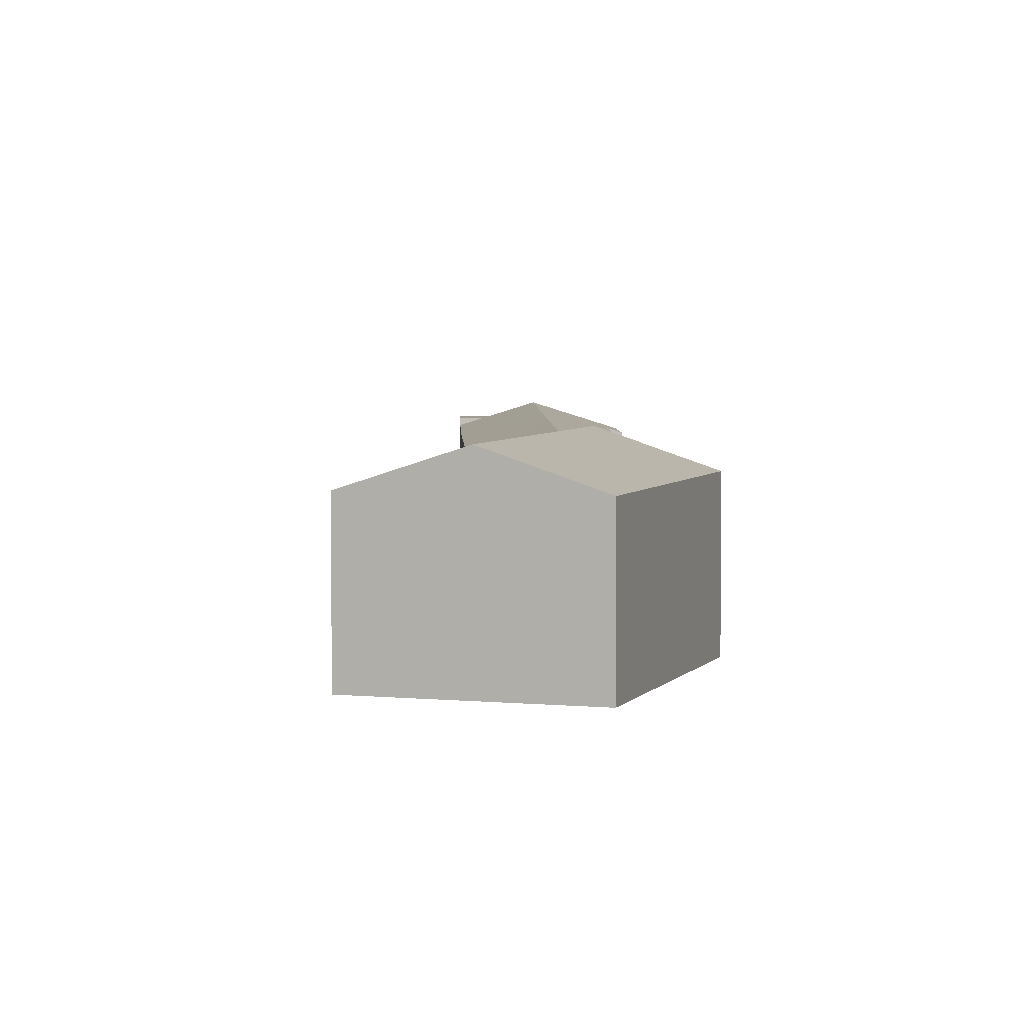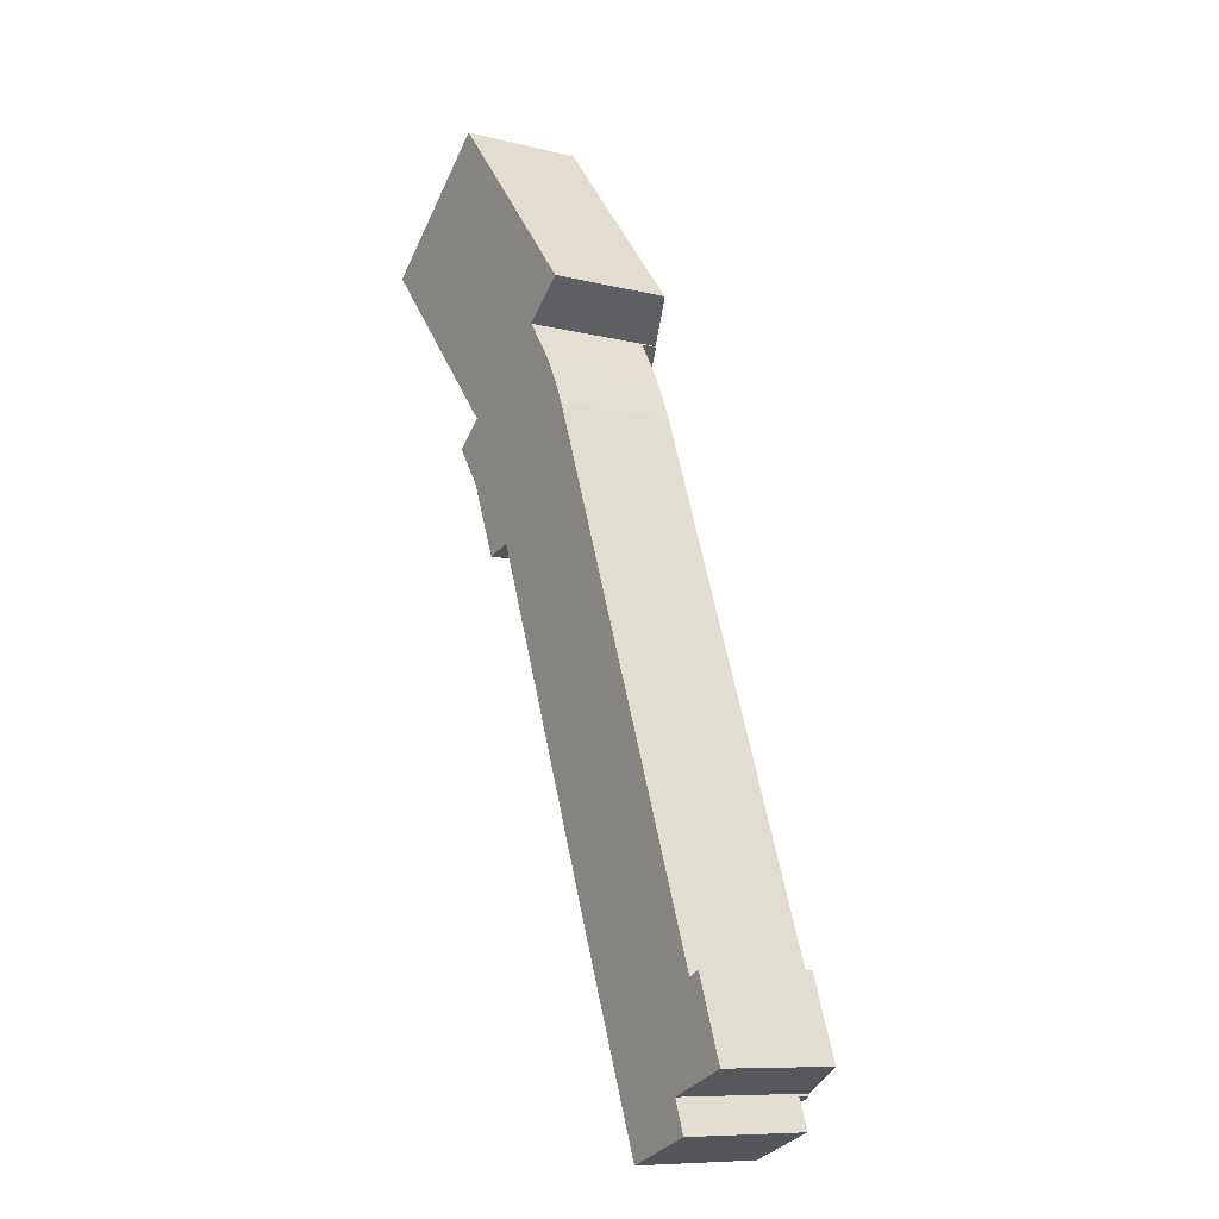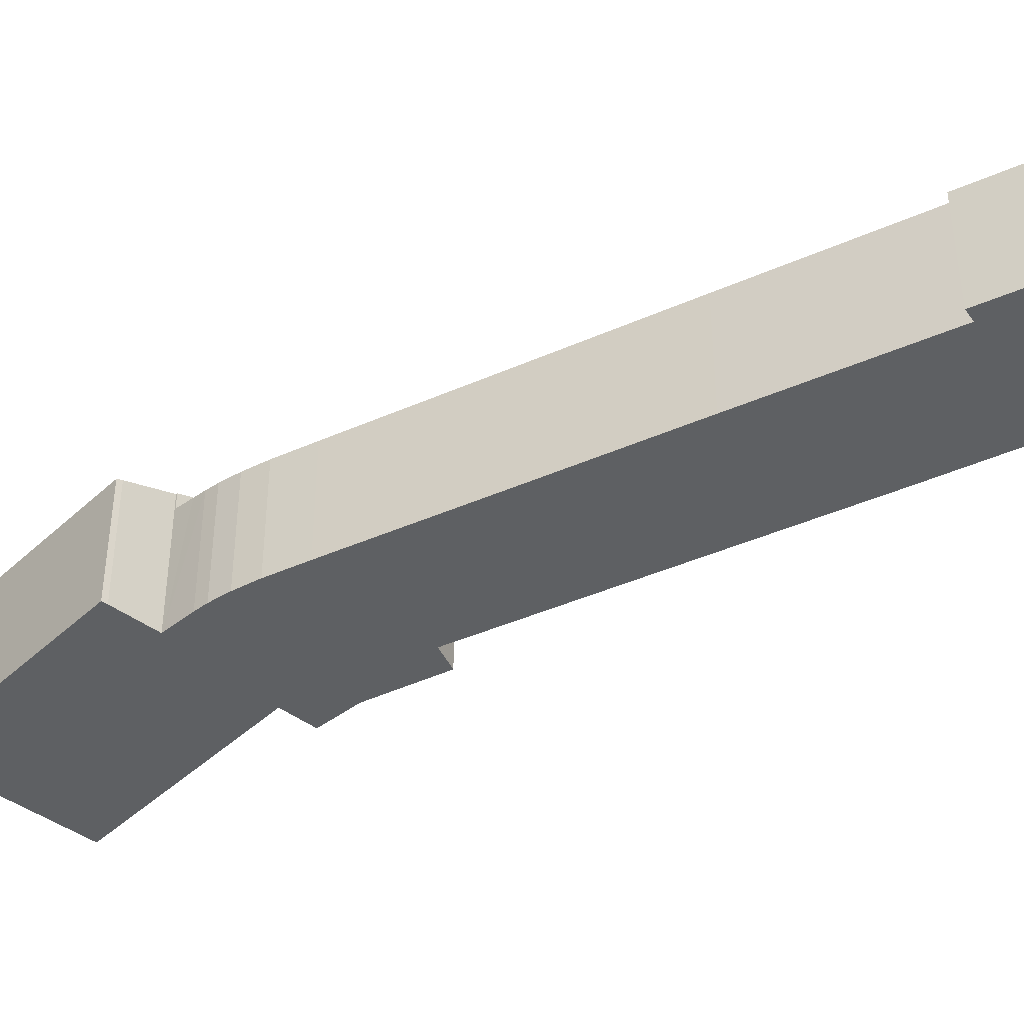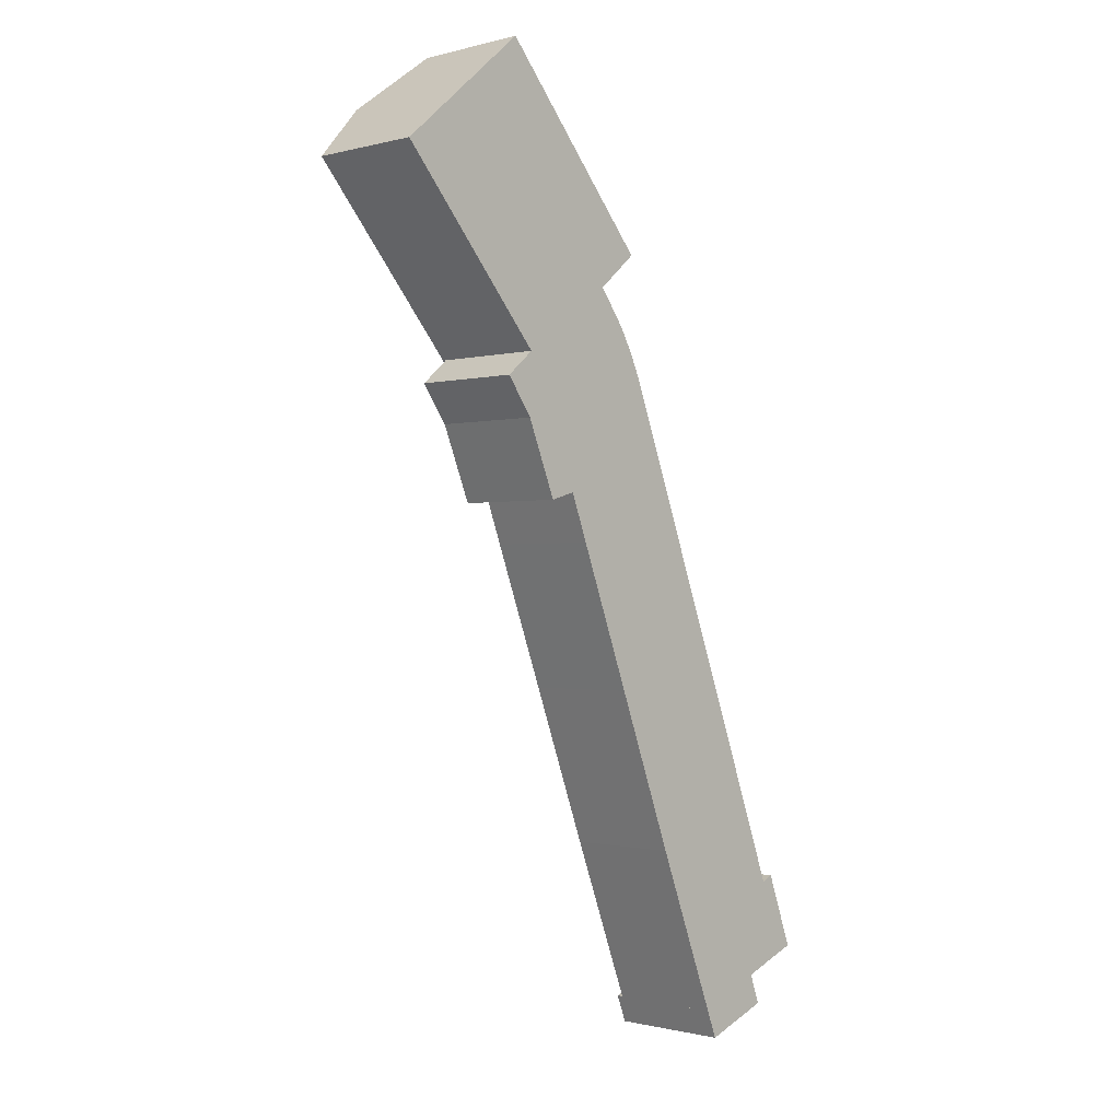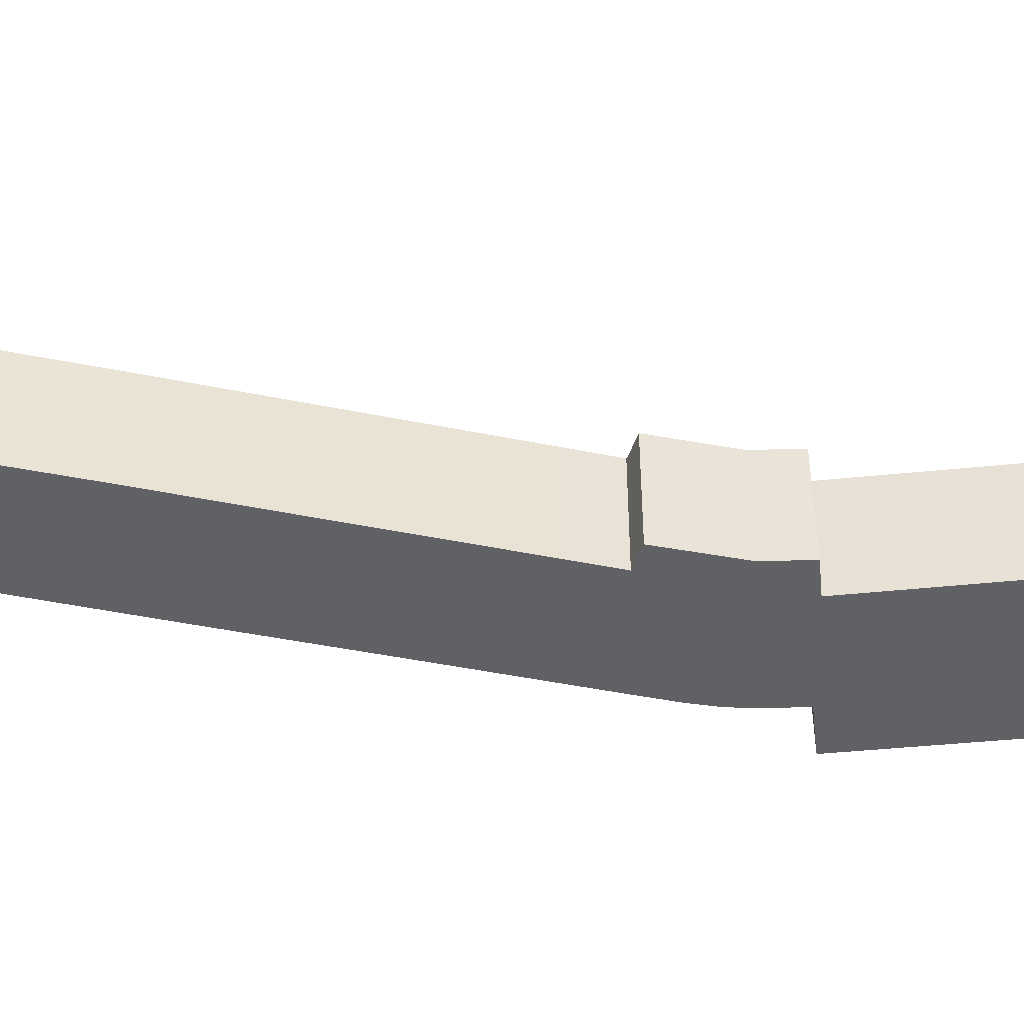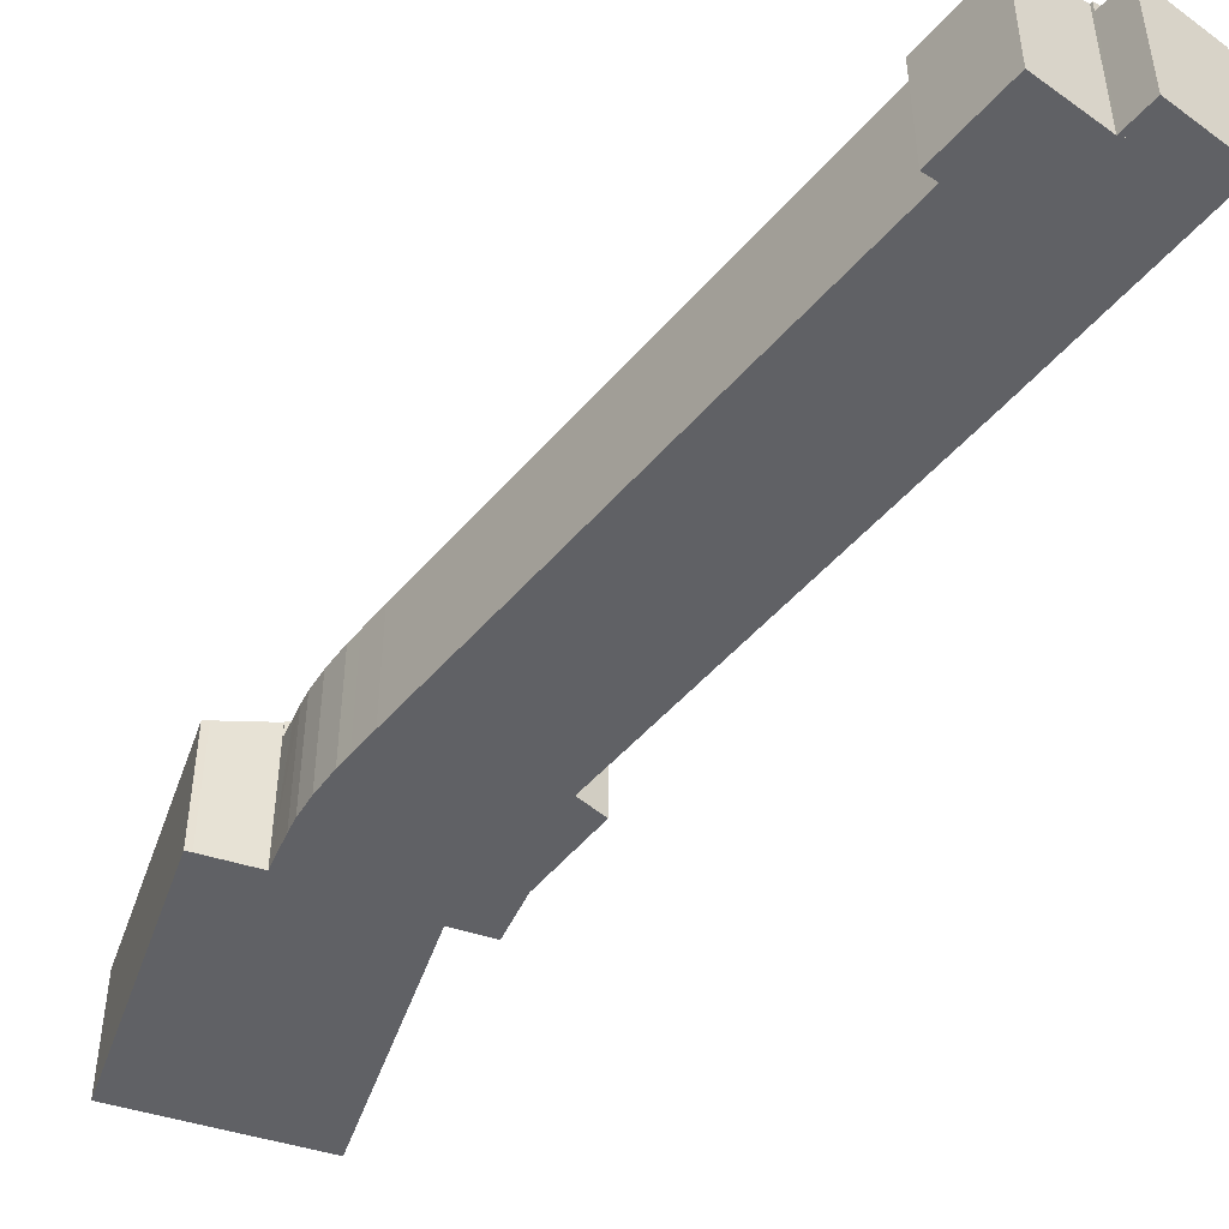
<metadata>
{"format":"obj","ext":"obj","renderer":"f3d","projection":"perspective","resolution":1024,"background":"white","views":[{"elev":4.3,"azim":-22.5,"up":"+Y"},{"elev":-9.4,"azim":56.5,"up":"+Z"},{"elev":-42.2,"azim":97.2,"up":"+Y"},{"elev":-0.9,"azim":-45.9,"up":"+Z"},{"elev":-45.7,"azim":-124.1,"up":"+Y"},{"elev":-49.7,"azim":120.3,"up":"+Y"}]}
</metadata>
<code>
v  5.889 13.2 5.103
v  22.23 12.29 -9.608
v  20.1 13.2 -11.46
v  22.17 12.28 -9.525
v  25.43 10.89 -6.709
v  25.8 10.72 -6.358
v  25.11 10.72 -5.55
v  11.67 10.72 10.11
v  14 10.69 -16.25
v  18.9 12.69 -12.49
v  14.24 10.69 -16.53
v  13.53 10.7 -15.64
v  13.5 10.69 -15.67
v  7.234 10.69 -8.363
v  0 10.68 6.537e-16
v  11.67 -6.191e-16 10.11
v  25.11 3.398e-16 -5.55
v  25.8 3.893e-16 -6.358
v  22.23 5.883e-16 -9.608
v  22.17 5.832e-16 -9.525
v  25.43 4.108e-16 -6.709
v  18.9 7.649e-16 -12.49
v  14.24 1.012e-15 -16.53
v  20.1 7.015e-16 -11.46
v  13.5 9.594e-16 -15.67
v  14 9.951e-16 -16.25
v  13.53 9.579e-16 -15.64
v  7.234 5.121e-16 -8.363
v  0 0 0
v  5.889 -3.125e-16 5.103
v  42.04 11.97 -70.54
v  41.39 12.2 -70.97
v  43.88 10.49 -62.22
v  42.11 11.97 -70.71
v  30.19 12.2 -41.84
v  38.11 10.45 -46.91
v  33.01 10.43 -33.55
v  25.72 10.45 -14.82
v  29.43 10.41 -24.09
v  28.77 10.41 -22.35
v  28.05 10.4 -20.46
v  27.19 10.4 -18.24
v  26.71 10.4 -16.99
v  47.45 10.15 -68.45
v  44.42 10.3 -61.96
v  44.94 10.12 -61.72
v  47 10.3 -68.63
v  14.14 10.31 -16.62
v  18.9 12.2 -12.49
v  18.46 10.4 -27.15
v  18.19 10.31 -27.23
v  20.05 10.39 -31.34
v  24.86 10.39 -44.04
v  30.23 10.37 -58.23
v  35.95 10.39 -73.01
v  37.69 10.97 -72.36
v  16.76 10.31 -27.65
v  16.09 10.31 -27.84
v  13.37 10.31 -21.15
v  10.99 10.31 -17.8
v  14.24 10.31 -16.53
v  14 10.31 -16.25
v  11.61 10.31 -17.27
v  13.5 10.31 -15.67
v  23.31 10.73 -11.07
v  20.1 11.72 -11.46
v  22.23 10.88 -9.608
v  24.04 10.63 -12.05
v  24.75 10.54 -13.1
v  43.88 3.81e-15 -62.22
v  38.11 2.873e-15 -46.91
v  33.01 2.054e-15 -33.55
v  29.43 1.475e-15 -24.09
v  28.77 1.369e-15 -22.35
v  28.05 10.4 -20.46
v  28.05 1.253e-15 -20.46
v  27.19 1.117e-15 -18.24
v  47.45 4.192e-15 -68.45
v  44.94 3.779e-15 -61.72
v  42.11 4.33e-15 -70.71
v  42.04 4.319e-15 -70.54
v  44.42 3.794e-15 -61.96
v  10.99 1.09e-15 -17.8
v  11.61 1.057e-15 -17.27
v  47 4.202e-15 -68.63
v  41.39 4.346e-15 -70.97
v  37.69 4.431e-15 -72.36
v  35.95 4.471e-15 -73.01
v  18.46 1.662e-15 -27.15
v  16.09 1.705e-15 -27.84
v  18.19 1.667e-15 -27.23
v  16.76 1.693e-15 -27.65
v  30.23 3.566e-15 -58.23
v  24.86 2.696e-15 -44.04
v  20.05 1.919e-15 -31.34
v  13.37 1.295e-15 -21.15
v  24.04 7.377e-16 -12.05
v  23.31 6.779e-16 -11.07
v  24.75 8.019e-16 -13.1
v  25.72 9.075e-16 -14.82
v  26.71 1.04e-15 -16.99
v  35.95 10.97 -73.01
v  43.04 10.97 -73.24
v  36.93 10.97 -75.53
v  41.39 10.97 -70.97
v  42.11 10.97 -70.71
v  43.04 4.484e-15 -73.24
v  36.93 4.625e-15 -75.53
g defaultobject
f 1 2 3
f 2 1 4
f 4 1 5
f 5 1 6
f 6 1 7
f 7 1 8
f 9 10 11
f 10 9 3
f 3 9 1
f 1 9 12
f 12 9 13
f 1 12 14
f 1 14 15
f 16 7 8
f 7 16 17
f 7 17 6
f 6 17 18
f 4 19 2
f 19 4 20
f 6 21 5
f 21 6 18
f 5 20 4
f 20 5 21
f 19 3 2
f 3 19 10
f 10 19 11
f 11 19 22
f 11 22 23
f 22 19 24
f 23 9 11
f 9 23 13
f 13 23 25
f 25 23 26
f 27 14 12
f 14 27 15
f 15 27 28
f 15 28 29
f 13 27 12
f 27 13 25
f 1 16 8
f 16 1 15
f 16 15 30
f 30 15 29
f 22 26 23
f 26 22 25
f 25 22 27
f 27 22 28
f 28 22 29
f 29 22 30
f 30 22 24
f 30 24 19
f 30 19 20
f 30 20 16
f 16 20 21
f 16 21 17
f 17 21 18
f 31 32 33
f 32 31 34
f 35 33 32
f 33 35 36
f 36 35 37
f 37 35 38
f 37 38 39
f 39 38 40
f 40 38 41
f 41 38 42
f 42 38 43
f 44 45 46
f 45 44 33
f 33 44 31
f 31 44 47
f 35 48 49
f 48 35 50
f 48 50 51
f 50 35 52
f 52 35 53
f 53 35 54
f 54 35 32
f 54 32 55
f 55 32 56
f 57 48 51
f 48 57 58
f 48 58 59
f 48 59 60
f 48 60 61
f 61 60 62
f 62 60 63
f 62 63 64
f 65 66 67
f 66 65 49
f 49 65 68
f 49 68 35
f 35 68 69
f 35 69 38
f 36 70 33
f 70 36 71
f 71 36 37
f 71 37 72
f 72 37 39
f 72 39 73
f 73 39 40
f 73 40 74
f 74 40 75
f 74 75 76
f 76 75 42
f 76 42 77
f 77 42 43
f 46 78 44
f 78 46 79
f 31 80 34
f 80 31 81
f 70 45 33
f 45 70 46
f 46 70 79
f 79 70 82
f 83 63 60
f 63 83 64
f 64 83 25
f 25 83 84
f 23 49 61
f 49 23 66
f 66 23 67
f 67 23 22
f 67 22 19
f 19 22 24
f 47 81 31
f 81 47 44
f 81 44 78
f 81 78 85
f 80 32 34
f 32 80 56
f 56 80 55
f 55 80 86
f 55 86 87
f 55 87 88
f 89 51 50
f 51 89 57
f 57 89 58
f 58 89 90
f 90 89 91
f 90 91 92
f 88 54 55
f 54 88 93
f 54 93 53
f 53 93 94
f 53 94 52
f 52 94 95
f 52 95 50
f 50 95 89
f 90 59 58
f 59 90 96
f 96 60 59
f 60 96 83
f 25 62 64
f 62 25 61
f 61 25 23
f 23 25 26
f 19 65 67
f 65 19 68
f 68 19 97
f 97 19 98
f 97 69 68
f 69 97 99
f 99 38 69
f 38 99 100
f 100 43 38
f 43 100 101
f 77 43 101
f 82 78 79
f 78 82 70
f 78 70 85
f 99 101 100
f 101 99 97
f 101 97 77
f 77 97 98
f 77 98 76
f 76 98 19
f 76 19 74
f 74 19 73
f 73 19 24
f 73 24 72
f 72 24 71
f 71 24 22
f 71 22 70
f 70 22 23
f 70 23 85
f 85 23 81
f 81 23 80
f 80 23 86
f 86 23 26
f 86 26 25
f 86 25 89
f 89 25 84
f 89 84 91
f 91 84 92
f 92 84 96
f 96 84 83
f 90 92 96
f 89 87 86
f 87 89 95
f 87 95 94
f 87 94 93
f 87 93 88
f 102 103 104
f 103 102 56
f 103 56 105
f 103 105 106
f 88 56 102
f 56 88 105
f 105 88 106
f 106 88 80
f 80 88 87
f 80 87 86
f 80 103 106
f 103 80 107
f 107 104 103
f 104 107 108
f 108 102 104
f 102 108 88
f 86 107 80
f 107 86 87
f 107 87 108
f 108 87 88

</code>
